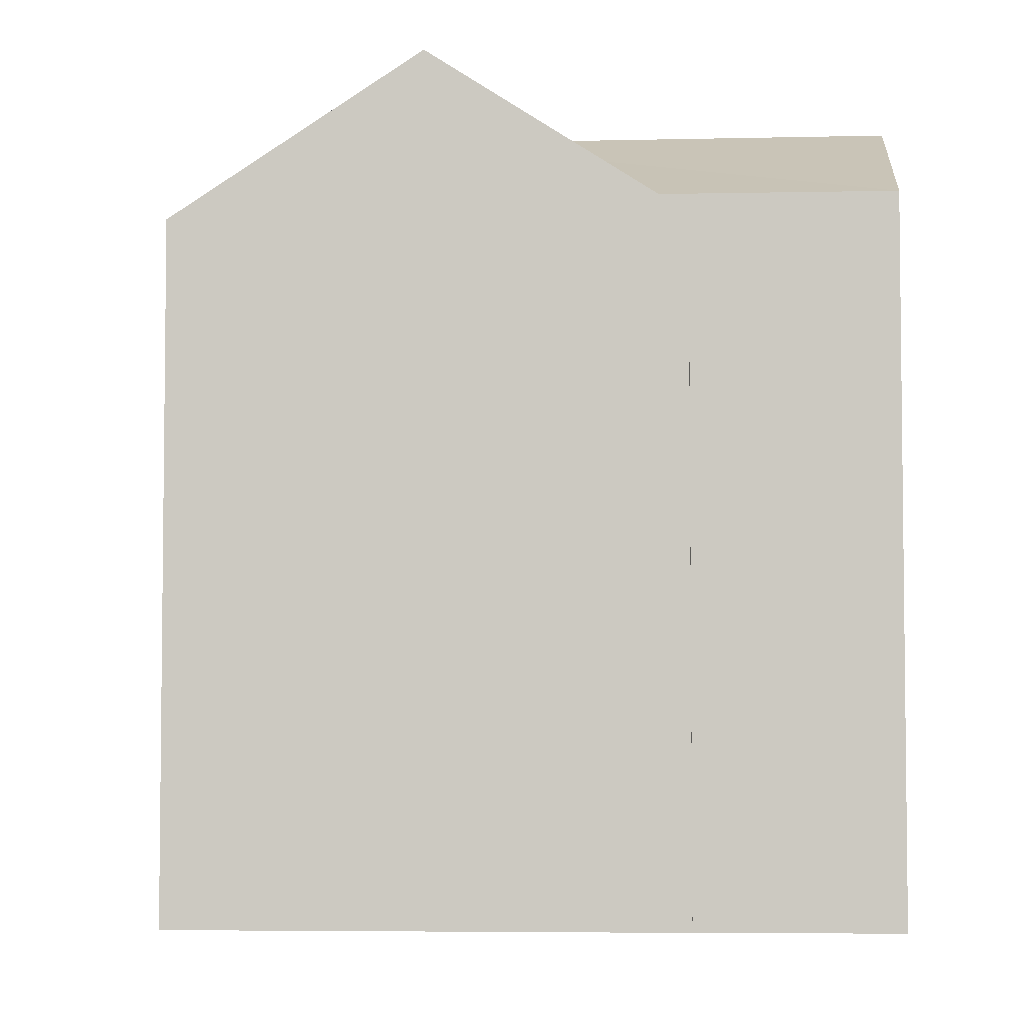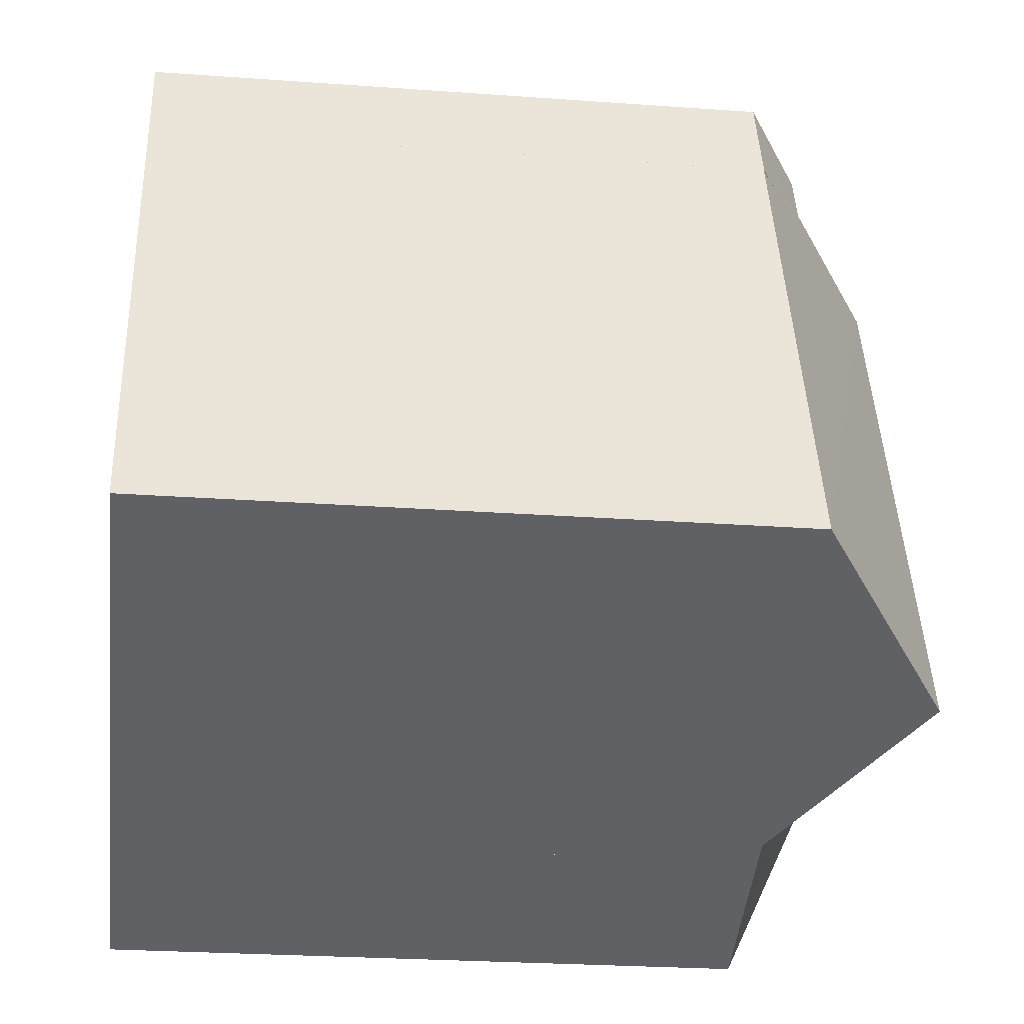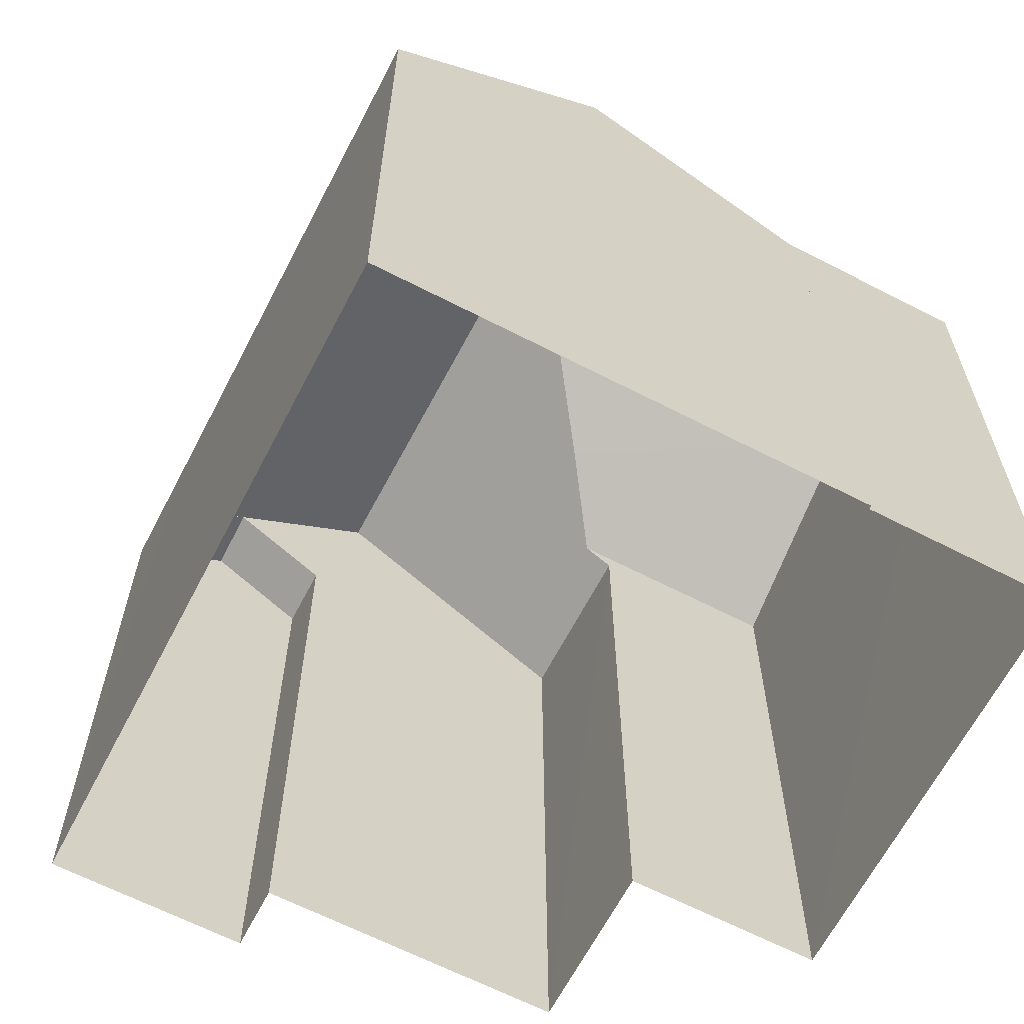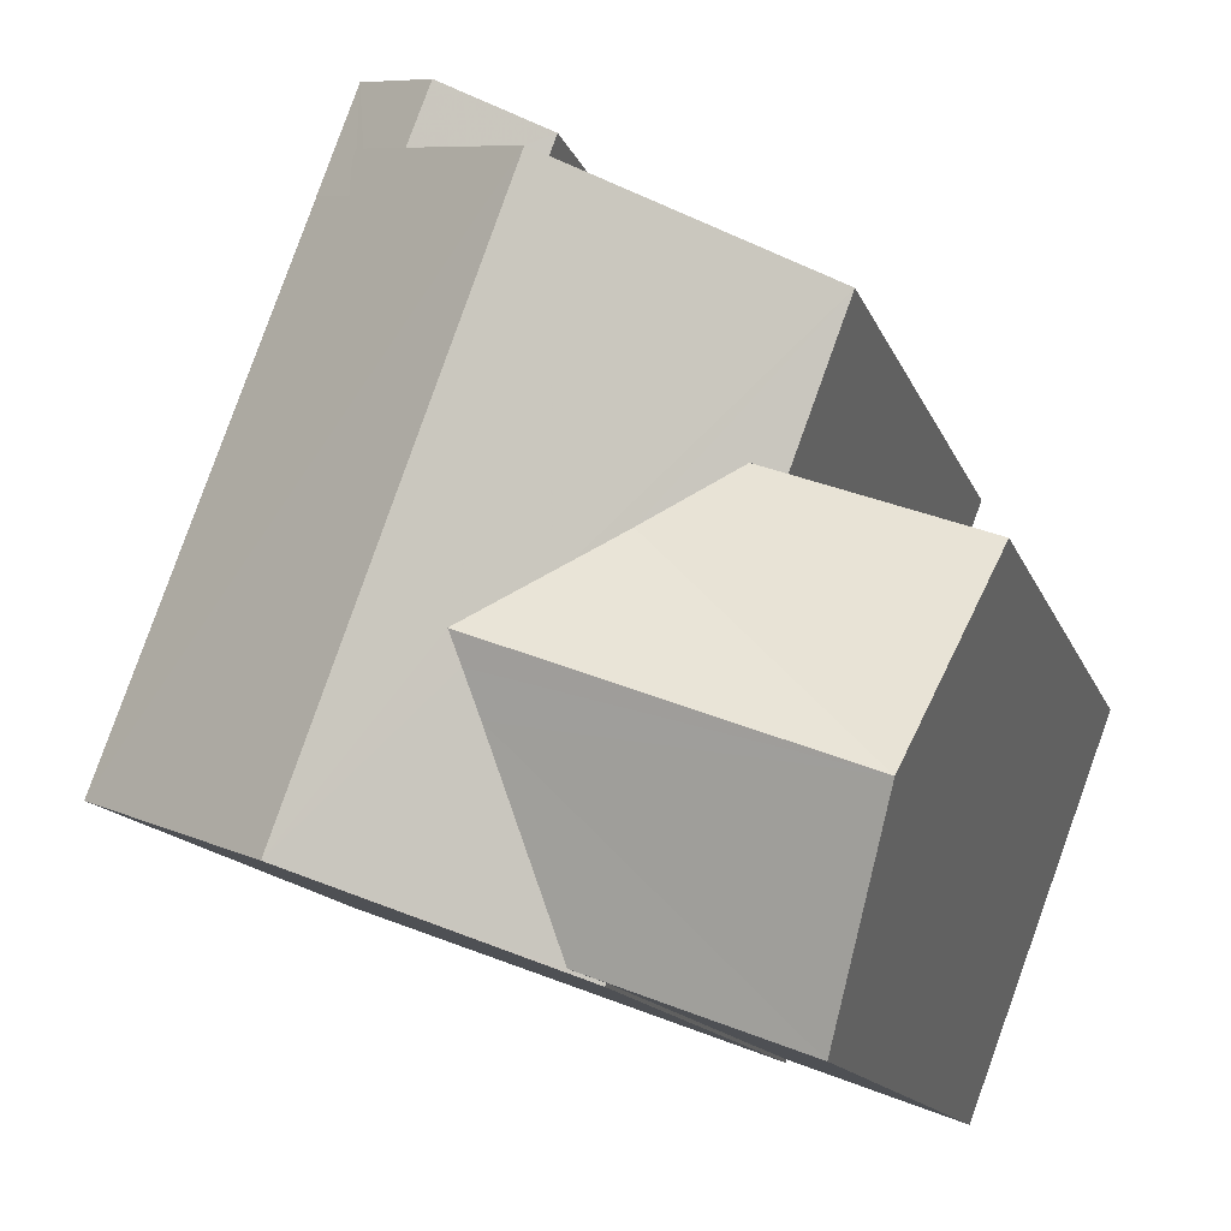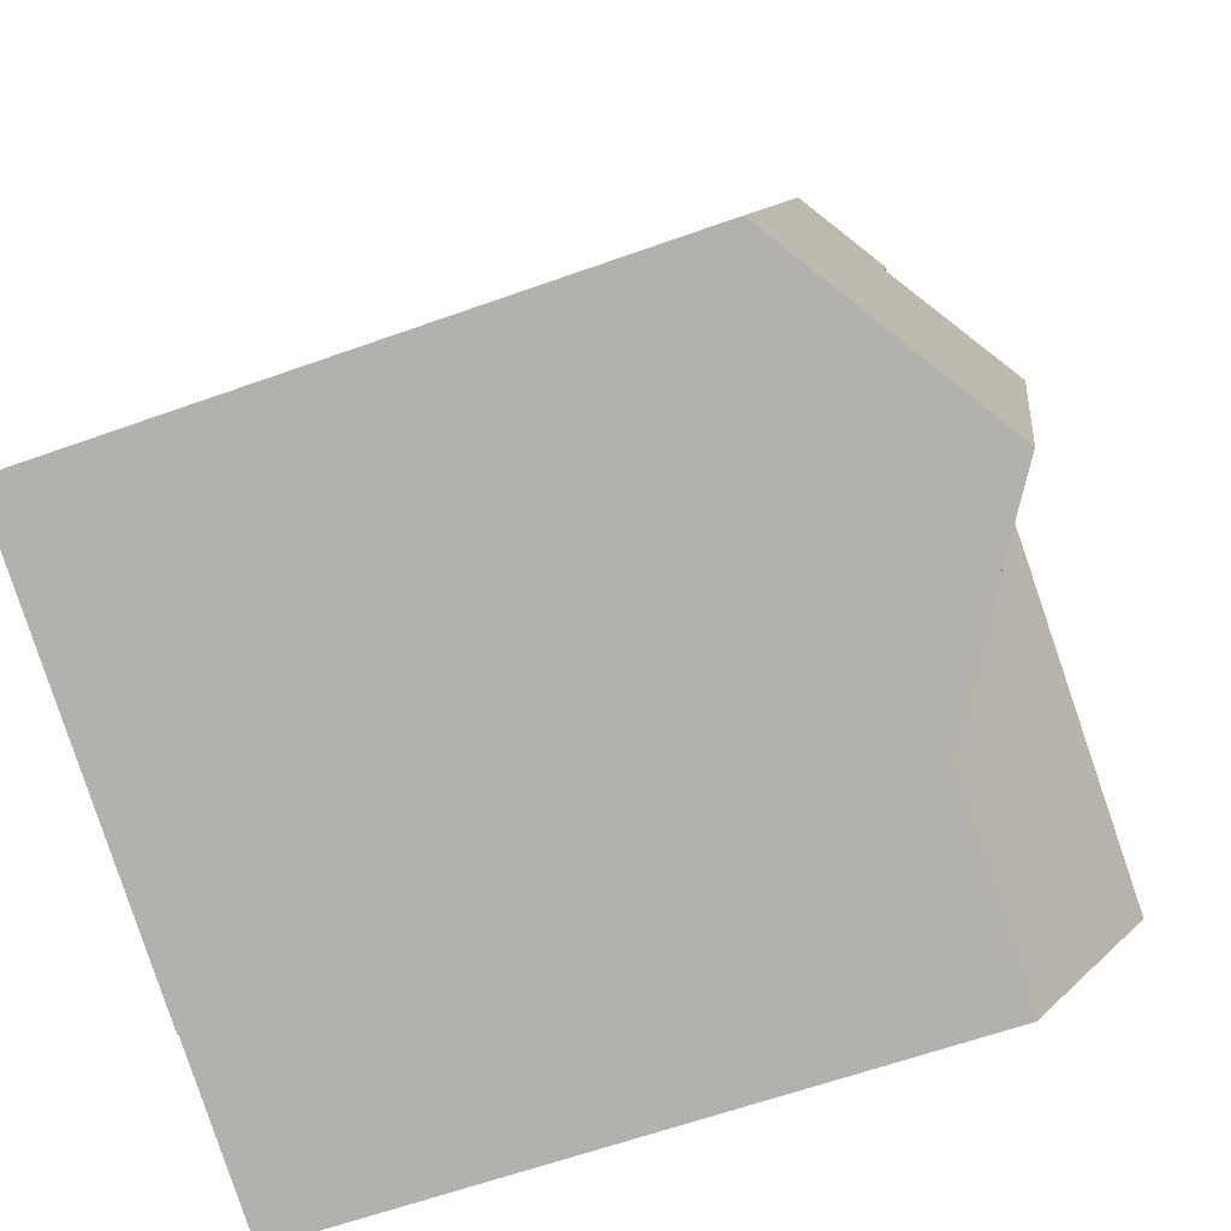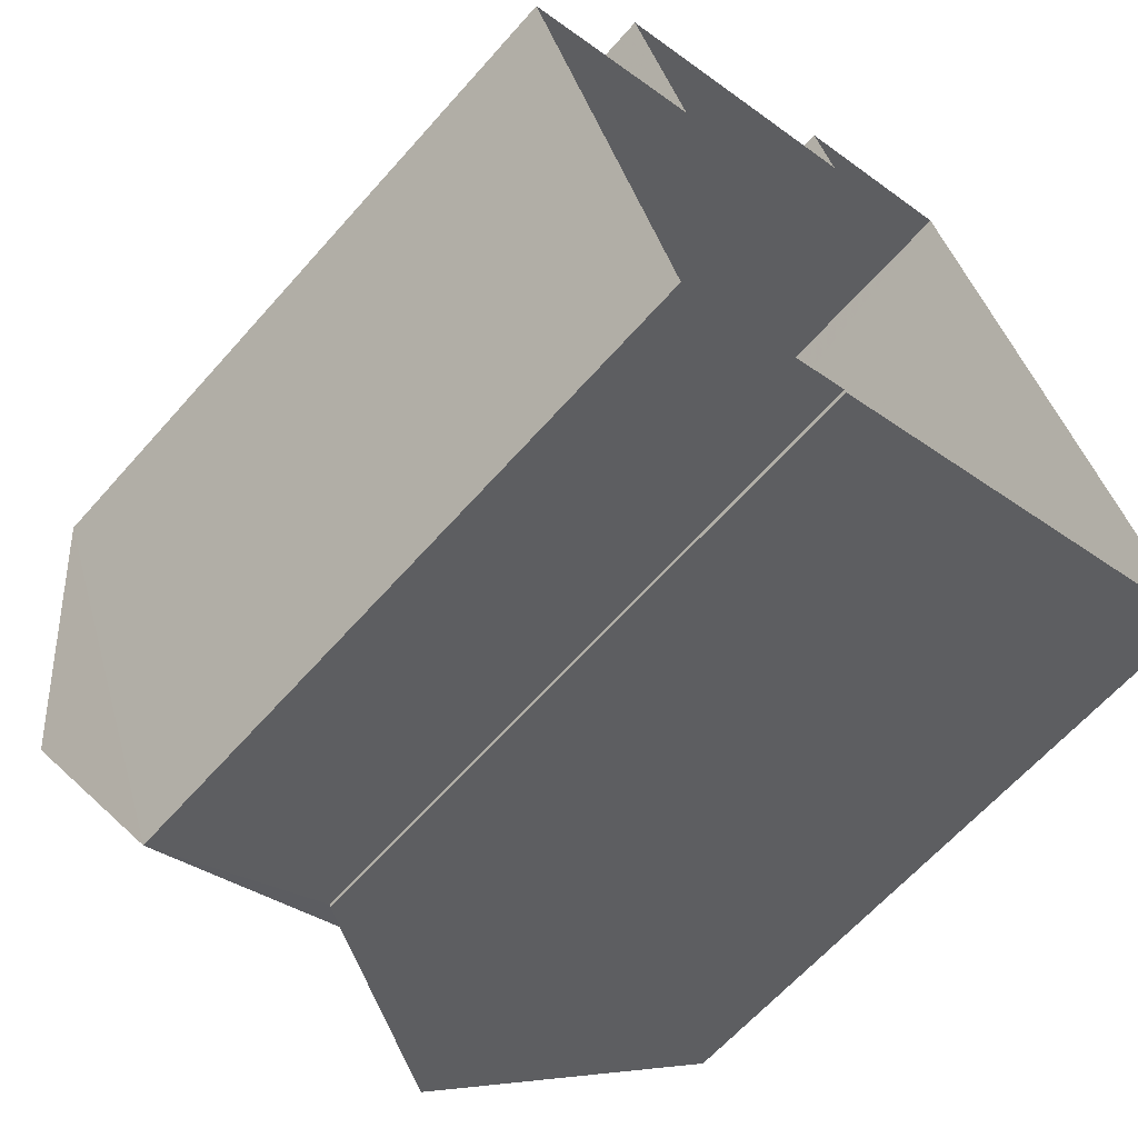
<metadata>
{"format":"obj","ext":"obj","renderer":"f3d","projection":"perspective","resolution":1024,"background":"white","views":[{"elev":-4.6,"azim":-16.6,"up":"+Z"},{"elev":-25.8,"azim":-96.6,"up":"+Y"},{"elev":-64.7,"azim":-48.0,"up":"+Z"},{"elev":-13.7,"azim":15.6,"up":"+Y"},{"elev":-61.6,"azim":-69.9,"up":"+Y"},{"elev":-62.8,"azim":138.8,"up":"+Y"}]}
</metadata>
<code>
v 1.321e+04 -1.446e+04 13.42
v 1.32e+04 -1.445e+04 13.42
v 1.321e+04 -1.446e+04 13.42
v 1.321e+04 -1.446e+04 13.42
v 1.321e+04 -1.445e+04 13.43
v 1.321e+04 -1.445e+04 13.43
v 1.32e+04 -1.445e+04 13.43
v 1.32e+04 -1.445e+04 13.43
v 1.32e+04 -1.445e+04 13.43
v 1.32e+04 -1.445e+04 13.43
v 1.32e+04 -1.445e+04 13.43
v 1.321e+04 -1.445e+04 13.43
v 1.32e+04 -1.445e+04 21.38
v 1.32e+04 -1.445e+04 21.38
v 1.32e+04 -1.445e+04 21.82
v 1.32e+04 -1.445e+04 22.12
v 1.32e+04 -1.445e+04 22.12
v 1.32e+04 -1.445e+04 21.69
v 1.32e+04 -1.445e+04 21.62
v 1.32e+04 -1.445e+04 21.38
v 1.32e+04 -1.445e+04 21.38
v 1.32e+04 -1.445e+04 21.62
v 1.32e+04 -1.445e+04 21.73
v 1.321e+04 -1.445e+04 23.28
v 1.32e+04 -1.445e+04 21.38
v 1.32e+04 -1.445e+04 21.38
v 1.32e+04 -1.445e+04 21.38
v 1.321e+04 -1.446e+04 21.38
v 1.321e+04 -1.446e+04 21.38
v 1.32e+04 -1.445e+04 21.6
v 1.32e+04 -1.445e+04 23.28
v 1.32e+04 -1.445e+04 22.47
v 1.32e+04 -1.445e+04 22.66
v 1.32e+04 -1.445e+04 22.8
v 1.321e+04 -1.445e+04 22.31
v 1.321e+04 -1.445e+04 21.38
v 1.321e+04 -1.445e+04 22.06
v 1.321e+04 -1.445e+04 21.6
v 1.321e+04 -1.445e+04 21.38
v 1.321e+04 -1.446e+04 21.6
v 1.321e+04 -1.445e+04 22.8
v 1.321e+04 -1.445e+04 21.6
v 1.32e+04 -1.445e+04 21.38
f 1 2 3
f 4 3 5
f 4 5 6
f 7 8 9
f 10 2 7
f 11 10 9
f 12 5 10
f 5 3 2
f 10 7 9
f 5 2 10
f 13 14 15
f 15 16 17
f 15 14 16
f 18 17 16
f 19 20 21
f 16 20 18
f 22 19 21
f 18 20 19
f 23 22 21
f 22 23 19
f 23 24 19
f 25 26 27
f 26 24 23
f 27 26 23
f 28 29 30
f 28 30 31
f 32 33 31
f 30 32 31
f 31 33 34
f 31 34 24
f 35 36 24
f 34 35 24
f 37 36 35
f 36 38 39
f 37 38 36
f 31 24 26
f 30 40 32
f 34 33 41
f 32 40 41
f 33 32 41
f 41 37 35
f 34 41 35
f 41 42 38
f 37 41 38
f 16 14 20
f 23 21 27
f 14 43 11
f 11 43 10
f 13 43 14
f 7 25 8
f 8 25 21
f 25 27 21
f 21 9 8
f 21 20 9
f 14 11 9
f 20 14 9
f 43 13 36
f 36 13 24
f 17 19 24
f 18 19 17
f 13 15 24
f 15 17 24
f 31 26 28
f 39 12 36
f 39 5 12
f 3 28 1
f 3 29 28
f 26 2 1
f 28 26 1
f 7 2 26
f 25 7 26
f 43 36 12
f 10 43 12
f 41 40 42
f 40 29 4
f 4 29 3
f 30 29 40
f 5 39 6
f 6 39 42
f 39 38 42
f 40 4 6
f 42 40 6

</code>
